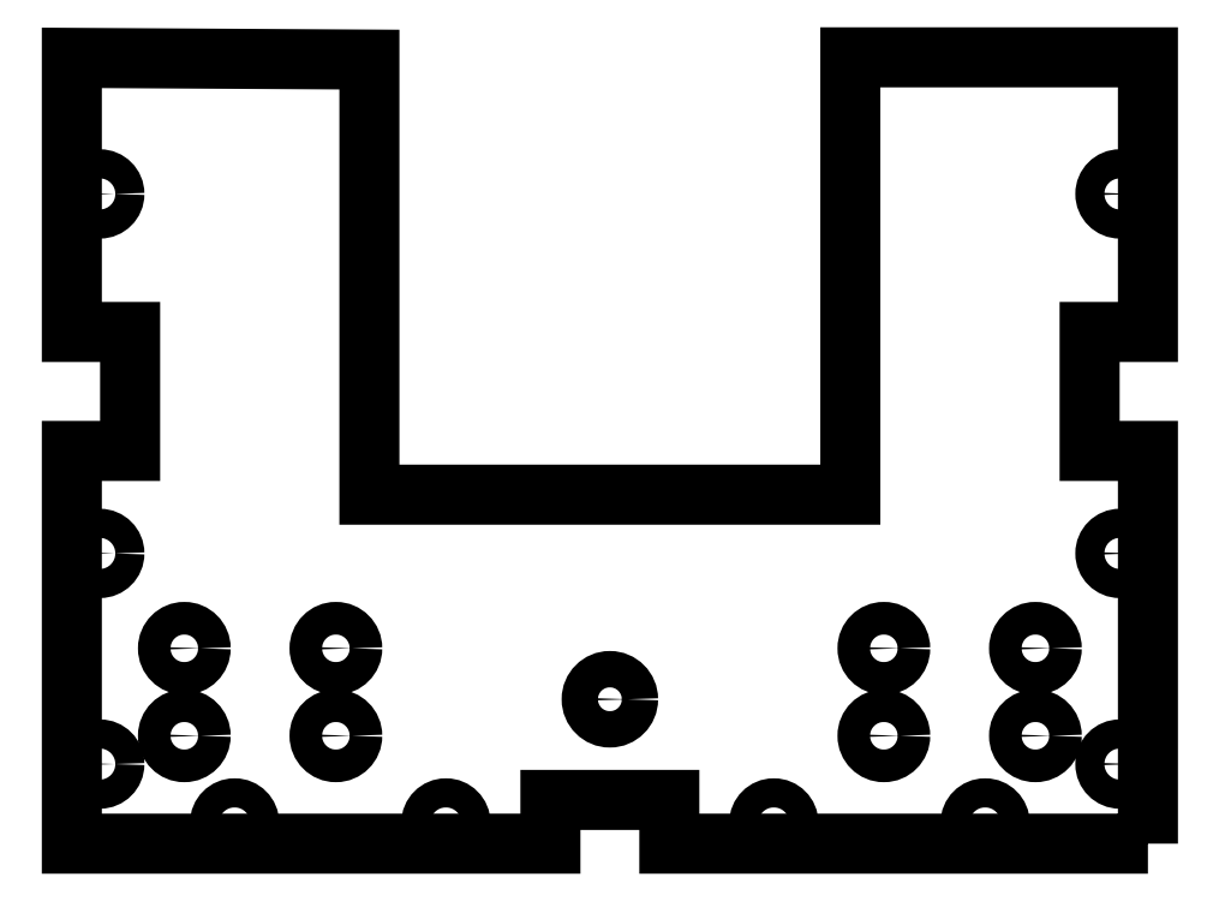
<metadata>
{"format":"dxf","ext":"dxf","renderer":"ezdxf+matplotlib","layout":"modelspace","background":"white","min_lineweight":24,"dpi":150}
</metadata>
<code>
0
SECTION
2
ENTITIES
0
CIRCLE
8
0
10
8.025
20
-0.89
30
0
40
0.14
210
-1.055e-65
220
3.081e-33
230
1
0
CIRCLE
8
0
10
8.75
20
-1.882
30
0
40
0.125
210
-2.737e-48
220
-3.081e-33
230
1
0
CIRCLE
8
0
10
1.156
20
-2.387
30
0
40
0.125
210
-1.055e-65
220
4.773e-114
230
1
0
CIRCLE
8
0
10
0.725
20
-0.89
30
0
40
0.14
210
-1.055e-65
220
4.773e-114
230
1
0
CIRCLE
8
0
10
1.941e-32
20
3.006
30
0
40
0.125
210
-2.737e-48
220
-3.081e-33
230
1
0
CIRCLE
8
0
10
0.725
20
-1.64
30
0
40
0.14
210
2.737e-48
220
-1.238e-96
230
1
0
CIRCLE
8
0
10
2.969
20
-2.387
30
0
40
0.125
210
-1.055e-65
220
4.773e-114
230
1
0
CIRCLE
8
0
10
8.025
20
-1.64
30
0
40
0.14
210
-1.055e-65
220
3.081e-33
230
1
0
CIRCLE
8
0
10
8.75
20
-0.07625
30
0
40
0.125
210
-2.737e-48
220
-3.081e-33
230
1
0
CIRCLE
8
0
10
6.725
20
-0.89
30
0
40
0.14
210
-1.055e-65
220
3.081e-33
230
1
0
CIRCLE
8
0
10
7.594
20
-2.387
30
0
40
0.125
210
-2.737e-48
220
-3.081e-33
230
1
0
CIRCLE
8
0
10
2.025
20
-0.89
30
0
40
0.14
210
2.737e-48
220
-1.238e-96
230
1
0
CIRCLE
8
0
10
8.742e-17
20
-1.882
30
0
40
0.125
210
-2.737e-48
220
-3.081e-33
230
1
0
CIRCLE
8
0
10
1.941e-32
20
-0.07625
30
0
40
0.125
210
-2.737e-48
220
-3.081e-33
230
1
0
CIRCLE
8
0
10
2.025
20
-1.64
30
0
40
0.14
210
2.737e-48
220
-1.238e-96
230
1
0
CIRCLE
8
0
10
5.781
20
-2.387
30
0
40
0.125
210
-1.055e-65
220
-3.081e-33
230
1
0
CIRCLE
8
0
10
6.725
20
-1.64
30
0
40
0.14
210
-1.055e-65
220
3.081e-33
230
1
0
CIRCLE
8
0
10
8.75
20
3.006
30
0
40
0.125
210
-2.737e-48
220
-3.081e-33
230
1
0
CIRCLE
8
0
10
4.375
20
-1.327
30
0
40
0.156
210
-2.737e-48
220
-3.081e-33
230
1
0
LWPOLYLINE
8
0
90
20
70
1
43
0
10
8.99
20
-2.565
10
8.99
20
0.8025
10
8.49
20
0.8025
10
8.49
20
1.822
10
8.99
20
1.822
10
8.99
20
4.178
10
6.438
20
4.178
10
6.438
20
0.4275
10
2.313
20
0.4275
10
2.313
20
4.158
10
-0.24
20
4.173
10
-0.24
20
1.822
10
0.26
20
1.822
10
0.26
20
0.8025
10
-0.24
20
0.8025
10
-0.24
20
-2.565
10
3.865
20
-2.565
10
3.865
20
-2.19
10
4.885
20
-2.19
10
4.885
20
-2.565
0
ENDSEC
0
EOF

</code>
